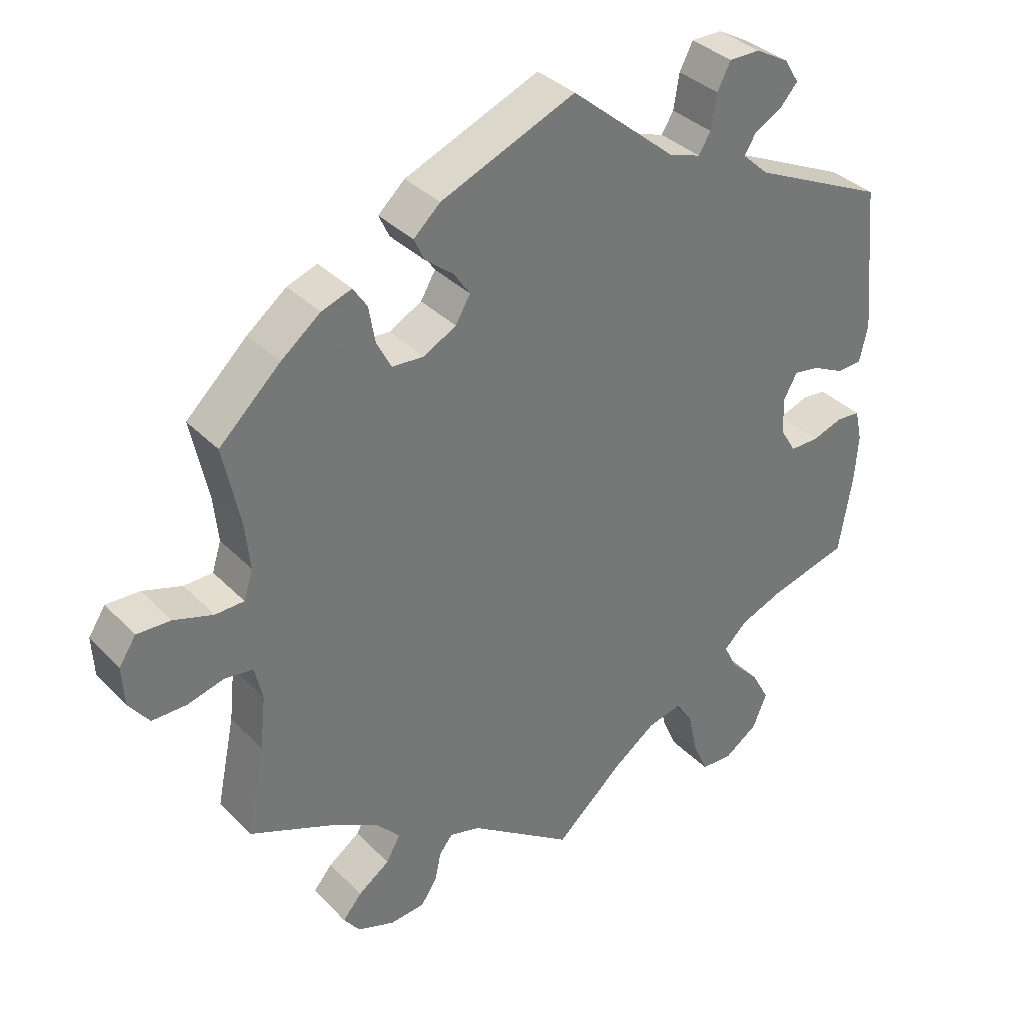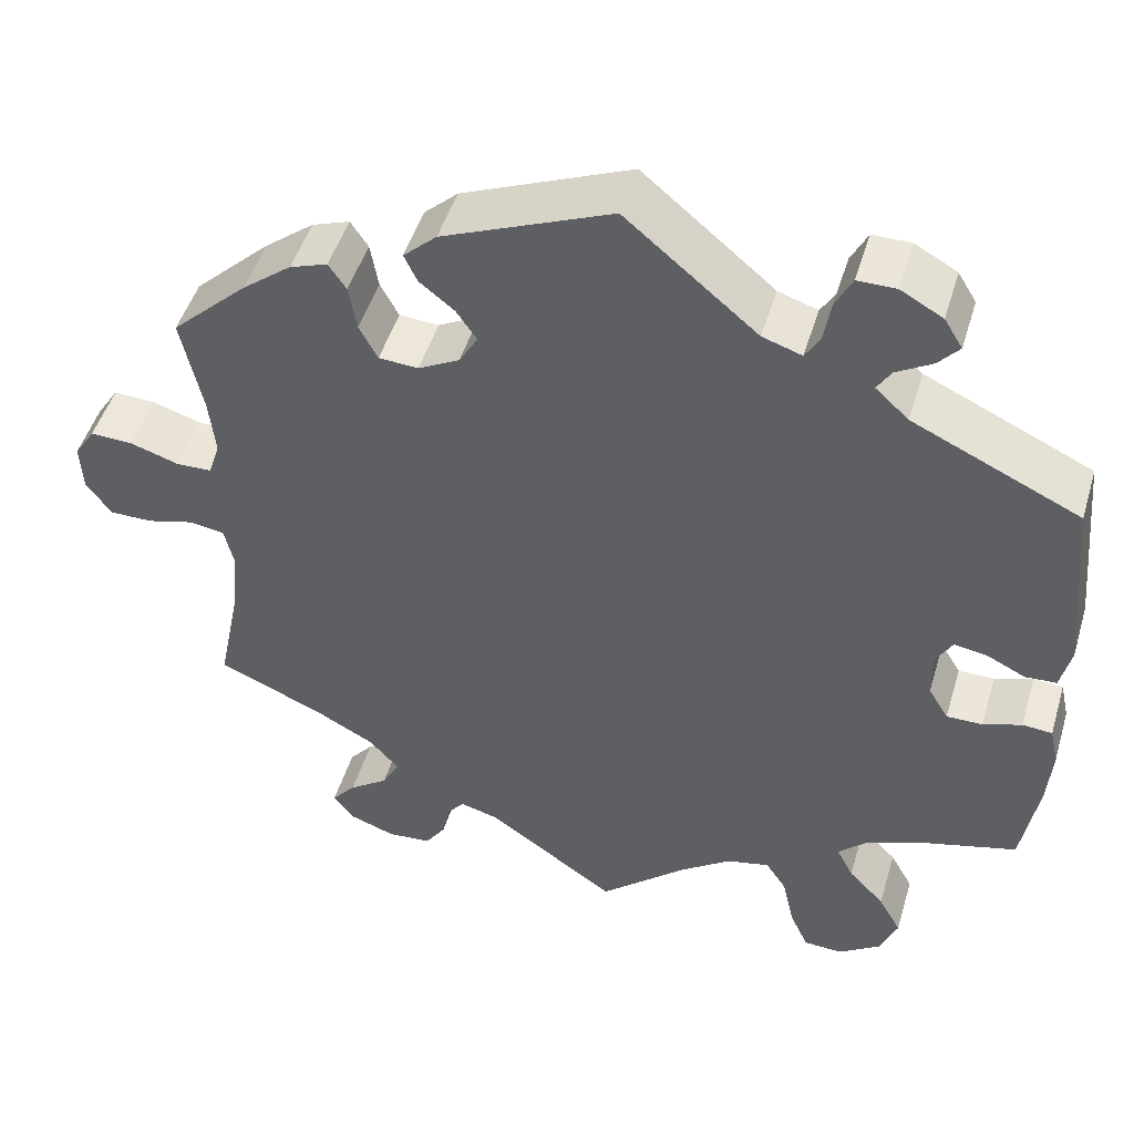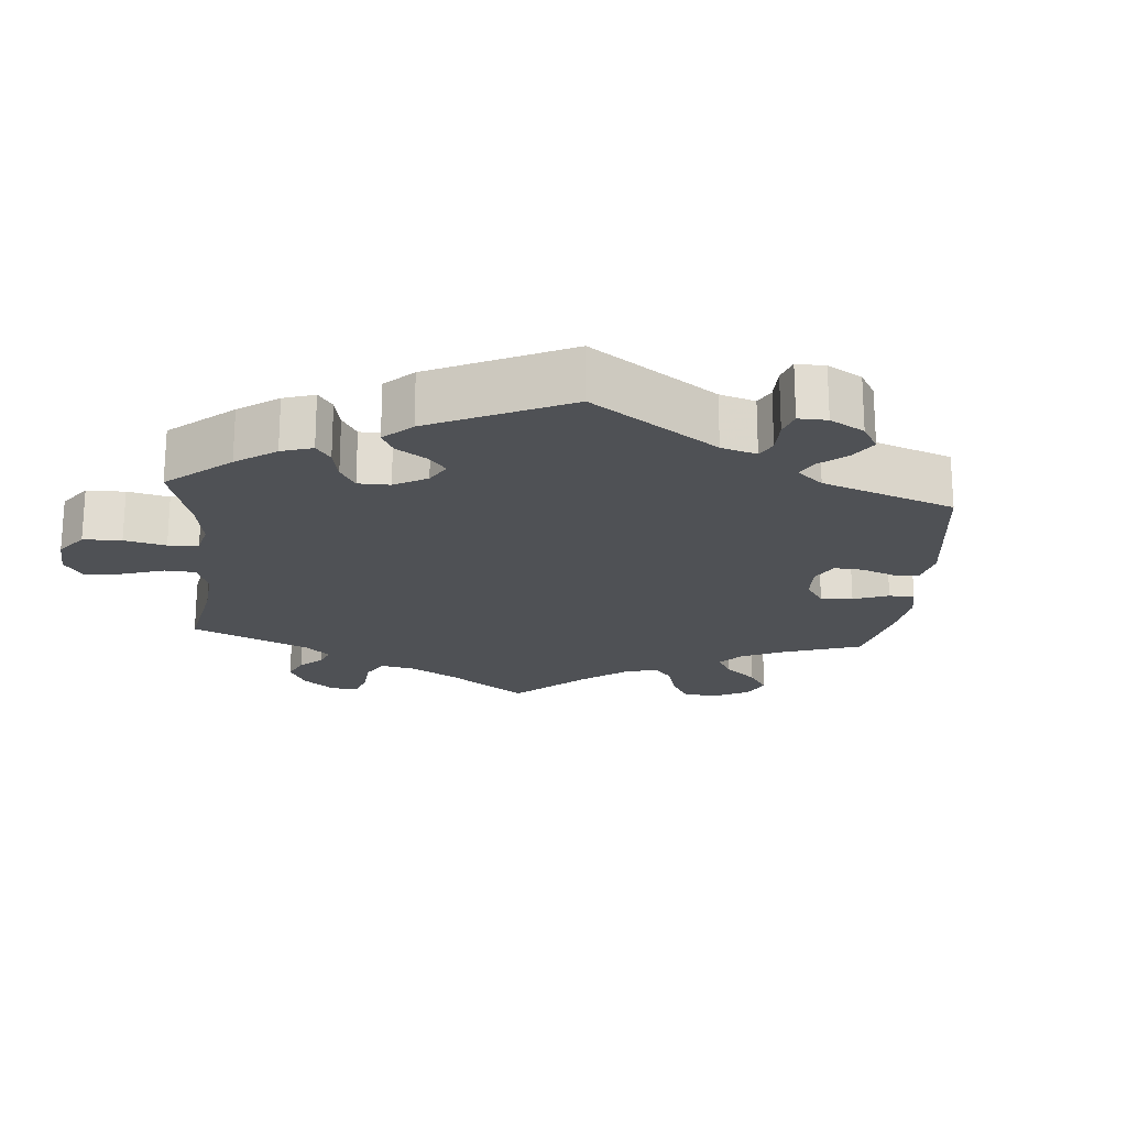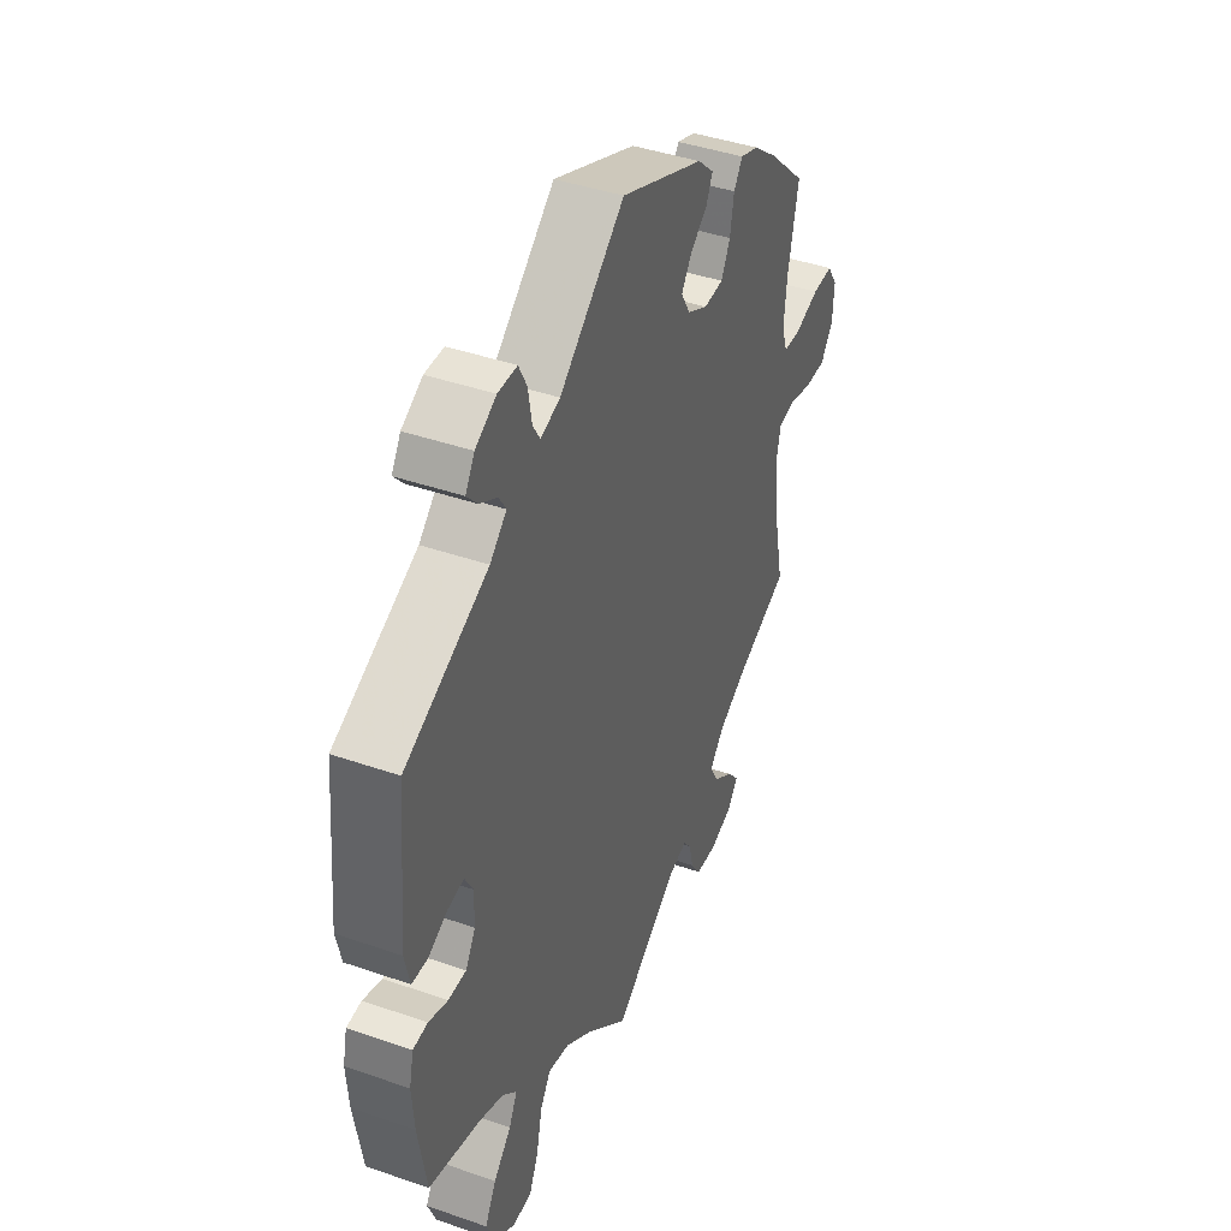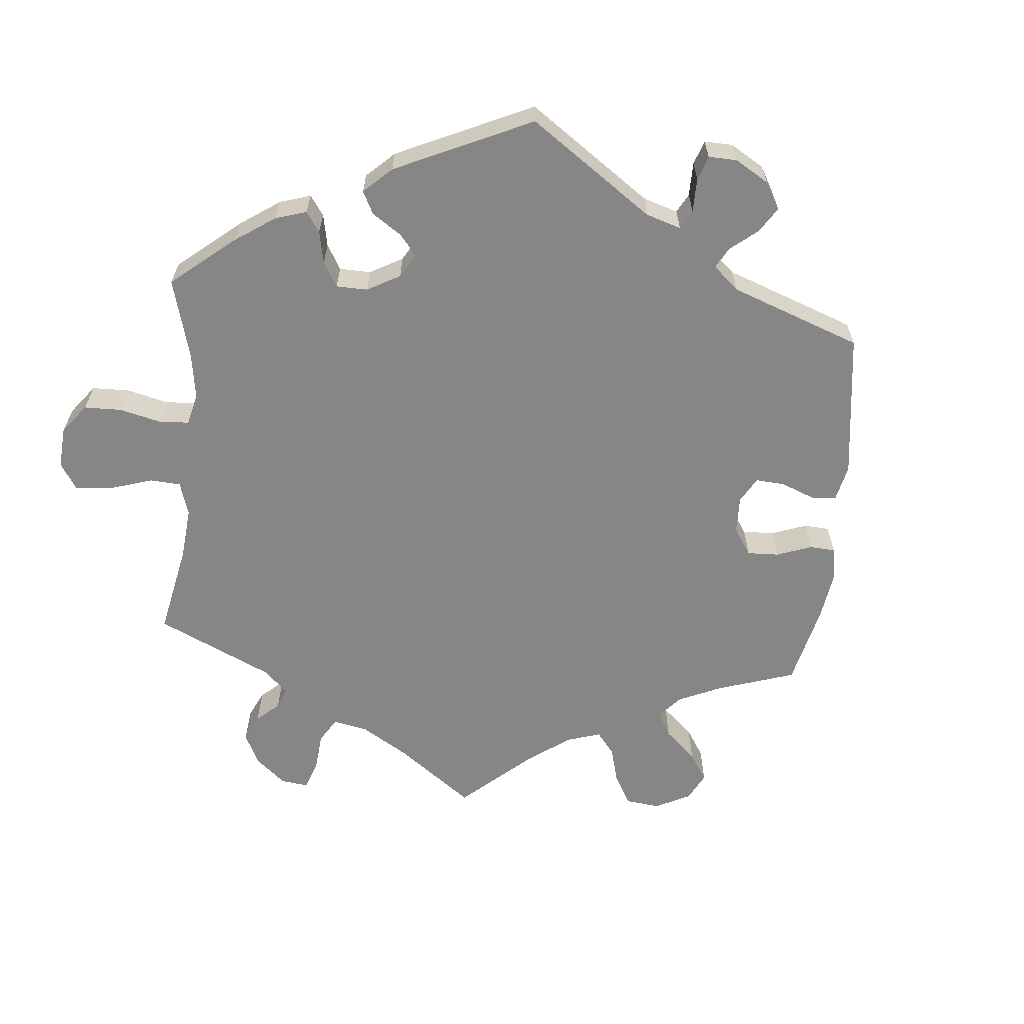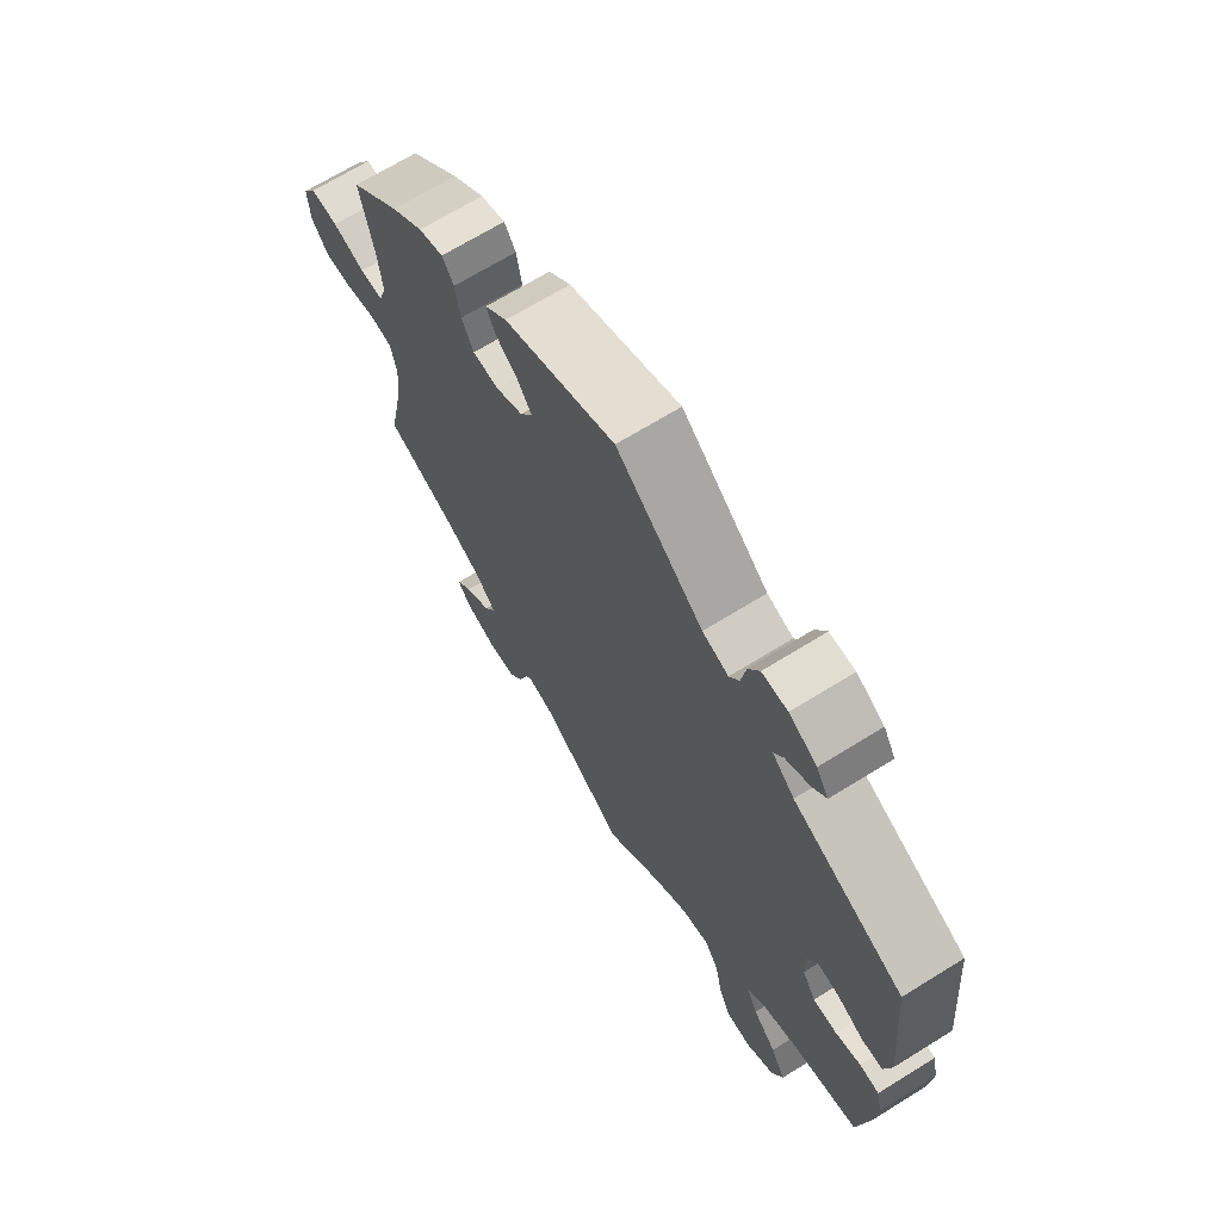
<metadata>
{"format":"obj","ext":"obj","renderer":"f3d","projection":"perspective","resolution":1024,"background":"white","views":[{"elev":35.3,"azim":142.8,"up":"+Z"},{"elev":48.3,"azim":-163.5,"up":"+Z"},{"elev":-20.1,"azim":-64.9,"up":"+Y"},{"elev":41.9,"azim":-67.3,"up":"+Z"},{"elev":-62.2,"azim":-65.5,"up":"+Y"},{"elev":68.4,"azim":-121.8,"up":"+Z"}]}
</metadata>
<code>
v 0.379 0.07 -0.341
v 0.311 0.07 -0.378
v 0.277 0.07 -0.416
v 0.297 0.07 -0.452
v 0.342 0.07 -0.484
v 0.369 0.07 -0.516
v 0.346 0.07 -0.547
v 0.293 0.07 -0.566
v 0.243 0.07 -0.562
v 0.22 0.07 -0.528
v 0.211 0.07 -0.486
v 0.192 0.07 -0.462
v 0.148 0.07 -0.474
v 0 0.07 -0.578
v -0.098 0.07 -0.491
v -0.158 0.07 -0.448
v -0.207 0.07 -0.437
v -0.231 0.07 -0.473
v -0.245 0.07 -0.536
v -0.266 0.07 -0.583
v -0.311 0.07 -0.585
v -0.359 0.07 -0.552
v -0.379 0.07 -0.503
v -0.353 0.07 -0.456
v -0.312 0.07 -0.413
v -0.293 0.07 -0.375
v -0.326 0.07 -0.343
v -0.387 0.07 -0.319
v -0.501 0.07 -0.289
v -0.52 0.07 -0.175
v -0.525 0.07 -0.107
v -0.515 0.07 -0.062
v -0.481 0.07 -0.059
v -0.437 0.07 -0.074
v -0.396 0.07 -0.074
v -0.373 0.07 -0.036
v -0.372 0.07 0.017
v -0.391 0.07 0.051
v -0.428 0.07 0.045
v -0.473 0.07 0.023
v -0.509 0.07 0.025
v -0.521 0.07 0.077
v -0.501 0.07 0.289
v -0.31 0.07 0.378
v -0.272 0.07 0.413
v -0.288 0.07 0.439
v -0.329 0.07 0.463
v -0.353 0.07 0.49
v -0.332 0.07 0.524
v -0.284 0.07 0.551
v -0.24 0.07 0.551
v -0.221 0.07 0.514
v -0.213 0.07 0.465
v -0.196 0.07 0.437
v -0.151 0.07 0.452
v -0.001 0.07 0.578
v 0.191 0.07 0.499
v 0.229 0.07 0.464
v 0.214 0.07 0.432
v 0.174 0.07 0.4
v 0.151 0.07 0.366
v 0.172 0.07 0.33
v 0.219 0.07 0.305
v 0.264 0.07 0.308
v 0.285 0.07 0.348
v 0.294 0.07 0.4
v 0.314 0.07 0.43
v 0.357 0.07 0.415
v 0.413 0.07 0.371
v 0.5 0.07 0.289
v 0.476 0.07 0.176
v 0.469 0.07 0.109
v 0.482 0.07 0.068
v 0.523 0.07 0.067
v 0.579 0.07 0.085
v 0.627 0.07 0.087
v 0.651 0.07 0.05
v 0.648 0.07 -0.006
v 0.619 0.07 -0.045
v 0.57 0.07 -0.045
v 0.517 0.07 -0.031
v 0.477 0.07 -0.037
v 0.466 0.07 -0.086
v 0.474 0.07 -0.162
v 0.5 0.07 -0.289
v 0.379 0 -0.341
v 0.311 0 -0.378
v 0.277 0 -0.416
v 0.297 0 -0.452
v 0.342 0 -0.484
v 0.369 0 -0.516
v 0.346 0 -0.547
v 0.293 0 -0.566
v 0.243 0 -0.562
v 0.22 0 -0.528
v 0.211 0 -0.486
v 0.192 0 -0.462
v 0.148 0 -0.474
v 0 0 -0.578
v -0.098 0 -0.491
v -0.158 0 -0.448
v -0.207 0 -0.437
v -0.231 0 -0.473
v -0.245 0 -0.536
v -0.266 0 -0.583
v -0.311 0 -0.585
v -0.359 0 -0.552
v -0.379 0 -0.503
v -0.353 0 -0.456
v -0.312 0 -0.413
v -0.293 0 -0.375
v -0.326 0 -0.343
v -0.387 0 -0.319
v -0.501 0 -0.289
v -0.52 0 -0.175
v -0.525 0 -0.107
v -0.515 0 -0.062
v -0.481 0 -0.059
v -0.437 0 -0.074
v -0.396 0 -0.074
v -0.373 0 -0.036
v -0.372 0 0.017
v -0.391 0 0.051
v -0.428 0 0.045
v -0.473 0 0.023
v -0.509 0 0.025
v -0.521 0 0.077
v -0.501 0 0.289
v -0.31 0 0.378
v -0.272 0 0.413
v -0.288 0 0.439
v -0.329 0 0.463
v -0.353 0 0.49
v -0.332 0 0.524
v -0.284 0 0.551
v -0.24 0 0.551
v -0.221 0 0.514
v -0.213 0 0.465
v -0.196 0 0.437
v -0.151 0 0.452
v -0.001 0 0.578
v 0.191 0 0.499
v 0.229 0 0.464
v 0.214 0 0.432
v 0.174 0 0.4
v 0.151 0 0.366
v 0.172 0 0.33
v 0.219 0 0.305
v 0.264 0 0.308
v 0.285 0 0.348
v 0.294 0 0.4
v 0.314 0 0.43
v 0.357 0 0.415
v 0.413 0 0.371
v 0.5 0 0.289
v 0.476 0 0.176
v 0.469 0 0.109
v 0.482 0 0.068
v 0.523 0 0.067
v 0.579 0 0.085
v 0.627 0 0.087
v 0.651 0 0.05
v 0.648 0 -0.006
v 0.619 0 -0.045
v 0.57 0 -0.045
v 0.517 0 -0.031
v 0.477 0 -0.037
v 0.466 0 -0.086
v 0.474 0 -0.162
v 0.5 0 -0.289
f 84 85 1
f 83 84 1 2
f 82 83 2 3
f 78 79 80 81
f 78 81 82
f 77 78 82
f 74 75 76 77
f 73 74 77 82
f 72 73 82 3
f 68 69 70 71
f 68 71 72 3
f 65 66 67 68
f 64 65 68 3
f 57 58 59 60
f 55 56 57 60
f 54 55 60 61
f 50 51 52 53
f 50 53 54
f 49 50 54
f 46 47 48 49
f 45 46 49 54
f 44 45 54 61
f 39 40 41 42
f 38 39 42 43
f 37 38 43 44
f 31 32 33 34
f 31 34 35
f 28 29 30 31
f 27 28 31 35
f 26 27 35 36
f 22 23 24 25
f 22 25 26
f 21 22 26
f 18 19 20 21
f 17 18 21 26
f 16 17 26 36
f 13 14 15
f 12 13 15 16
f 8 9 10 11
f 8 11 12
f 7 8 12
f 4 5 6 7
f 3 4 7 12
f 63 64 3 12
f 37 44 61 62
f 36 37 62 63
f 12 16 36 63
f 86 170 169
f 87 86 169 168
f 88 87 168 167
f 166 165 164 163
f 167 166 163
f 167 163 162
f 162 161 160 159
f 167 162 159 158
f 88 167 158 157
f 156 155 154 153
f 88 157 156 153
f 153 152 151 150
f 88 153 150 149
f 145 144 143 142
f 145 142 141 140
f 146 145 140 139
f 138 137 136 135
f 139 138 135
f 139 135 134
f 134 133 132 131
f 139 134 131 130
f 146 139 130 129
f 127 126 125 124
f 128 127 124 123
f 129 128 123 122
f 119 118 117 116
f 120 119 116
f 116 115 114 113
f 120 116 113 112
f 121 120 112 111
f 110 109 108 107
f 111 110 107
f 111 107 106
f 106 105 104 103
f 111 106 103 102
f 121 111 102 101
f 100 99 98
f 101 100 98 97
f 96 95 94 93
f 97 96 93
f 97 93 92
f 92 91 90 89
f 97 92 89 88
f 97 88 149 148
f 147 146 129 122
f 148 147 122 121
f 148 121 101 97
f 1 86 87 2
f 2 87 88 3
f 3 88 89 4
f 4 89 90 5
f 5 90 91 6
f 6 91 92 7
f 7 92 93 8
f 8 93 94 9
f 9 94 95 10
f 10 95 96 11
f 11 96 97 12
f 12 97 98 13
f 13 98 99 14
f 14 99 100 15
f 15 100 101 16
f 16 101 102 17
f 17 102 103 18
f 18 103 104 19
f 19 104 105 20
f 20 105 106 21
f 21 106 107 22
f 22 107 108 23
f 23 108 109 24
f 24 109 110 25
f 25 110 111 26
f 26 111 112 27
f 27 112 113 28
f 28 113 114 29
f 29 114 115 30
f 30 115 116 31
f 31 116 117 32
f 32 117 118 33
f 33 118 119 34
f 34 119 120 35
f 35 120 121 36
f 36 121 122 37
f 37 122 123 38
f 38 123 124 39
f 39 124 125 40
f 40 125 126 41
f 41 126 127 42
f 42 127 128 43
f 43 128 129 44
f 44 129 130 45
f 45 130 131 46
f 46 131 132 47
f 47 132 133 48
f 48 133 134 49
f 49 134 135 50
f 50 135 136 51
f 51 136 137 52
f 52 137 138 53
f 53 138 139 54
f 54 139 140 55
f 55 140 141 56
f 56 141 142 57
f 57 142 143 58
f 58 143 144 59
f 59 144 145 60
f 60 145 146 61
f 61 146 147 62
f 62 147 148 63
f 63 148 149 64
f 64 149 150 65
f 65 150 151 66
f 66 151 152 67
f 67 152 153 68
f 68 153 154 69
f 69 154 155 70
f 70 155 156 71
f 71 156 157 72
f 72 157 158 73
f 73 158 159 74
f 74 159 160 75
f 75 160 161 76
f 76 161 162 77
f 77 162 163 78
f 78 163 164 79
f 79 164 165 80
f 80 165 166 81
f 81 166 167 82
f 82 167 168 83
f 83 168 169 84
f 84 169 170 85
f 85 170 86 1

</code>
